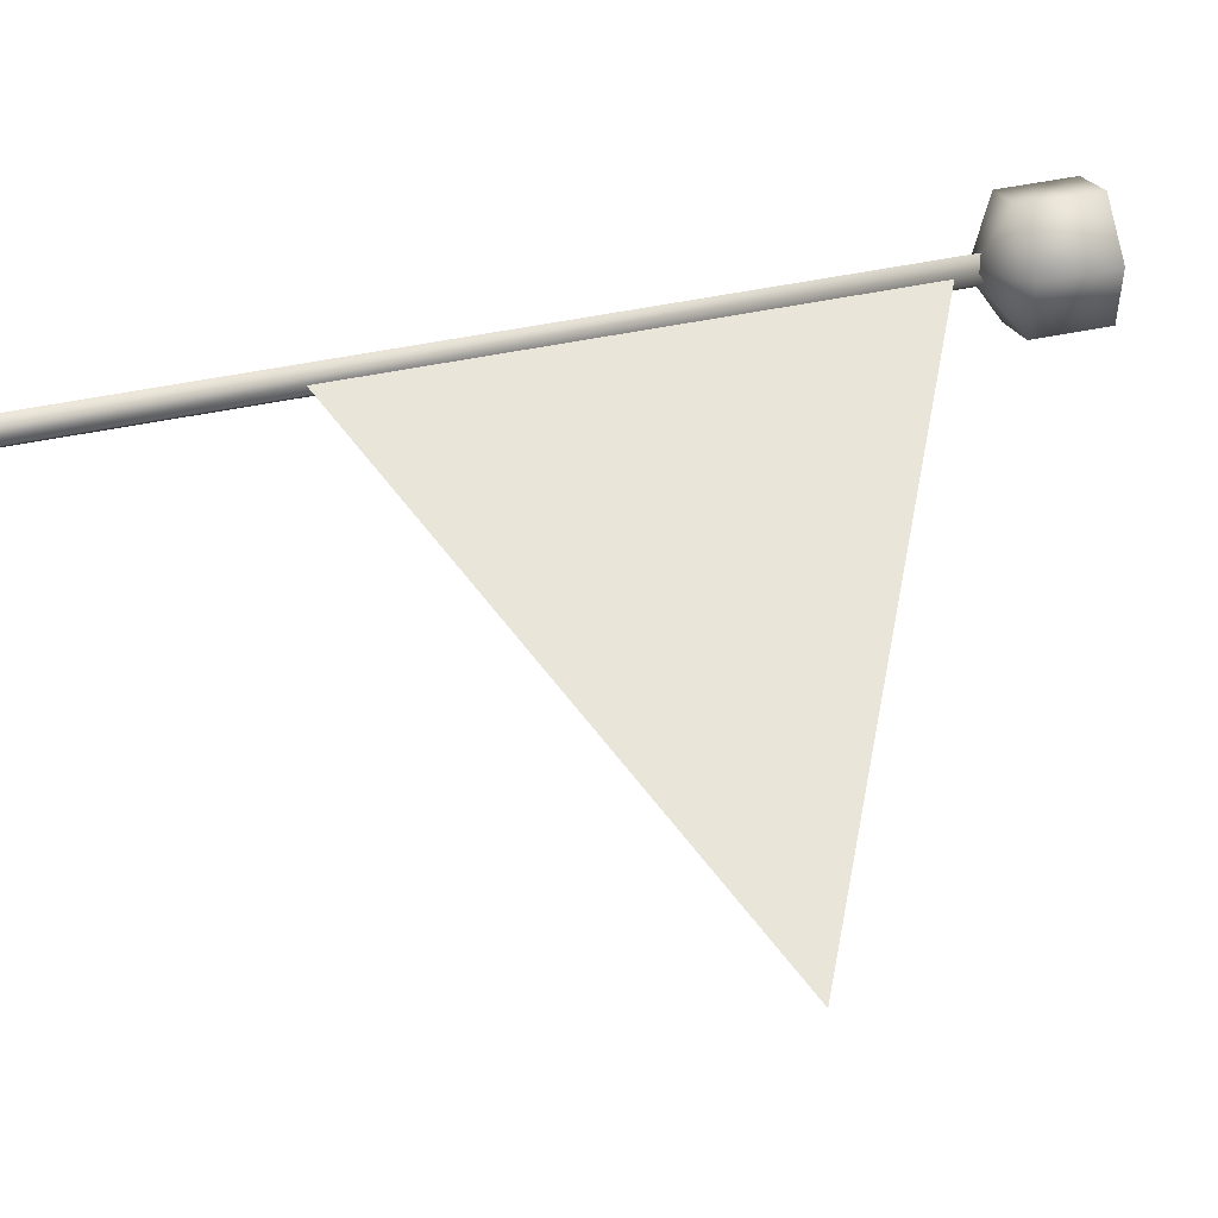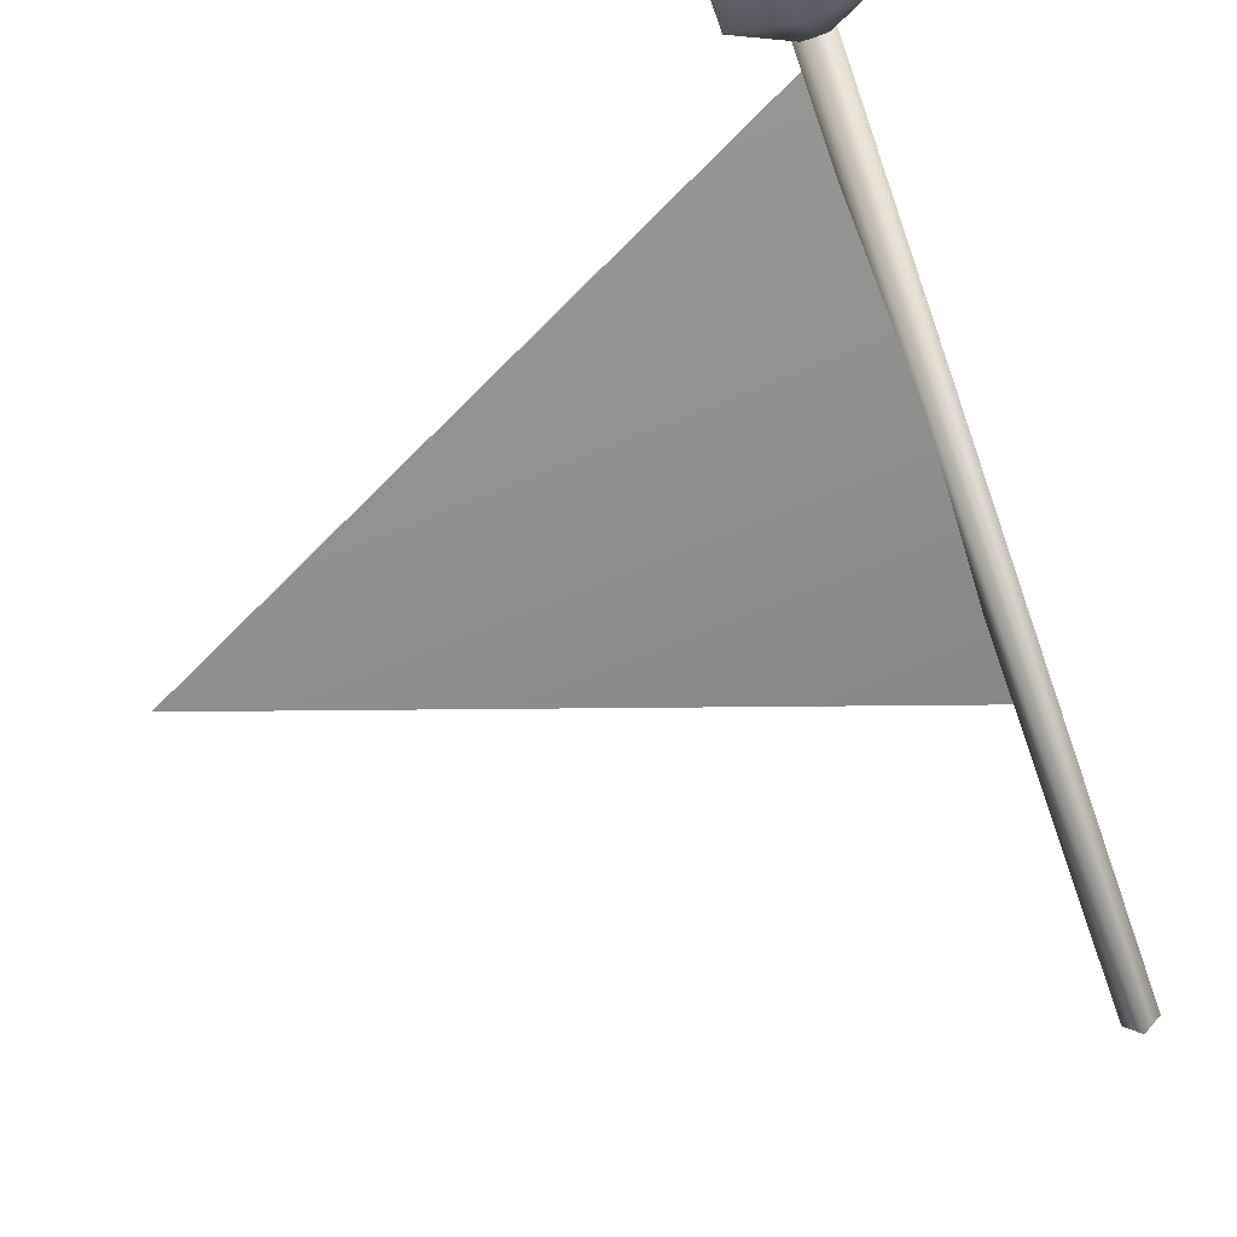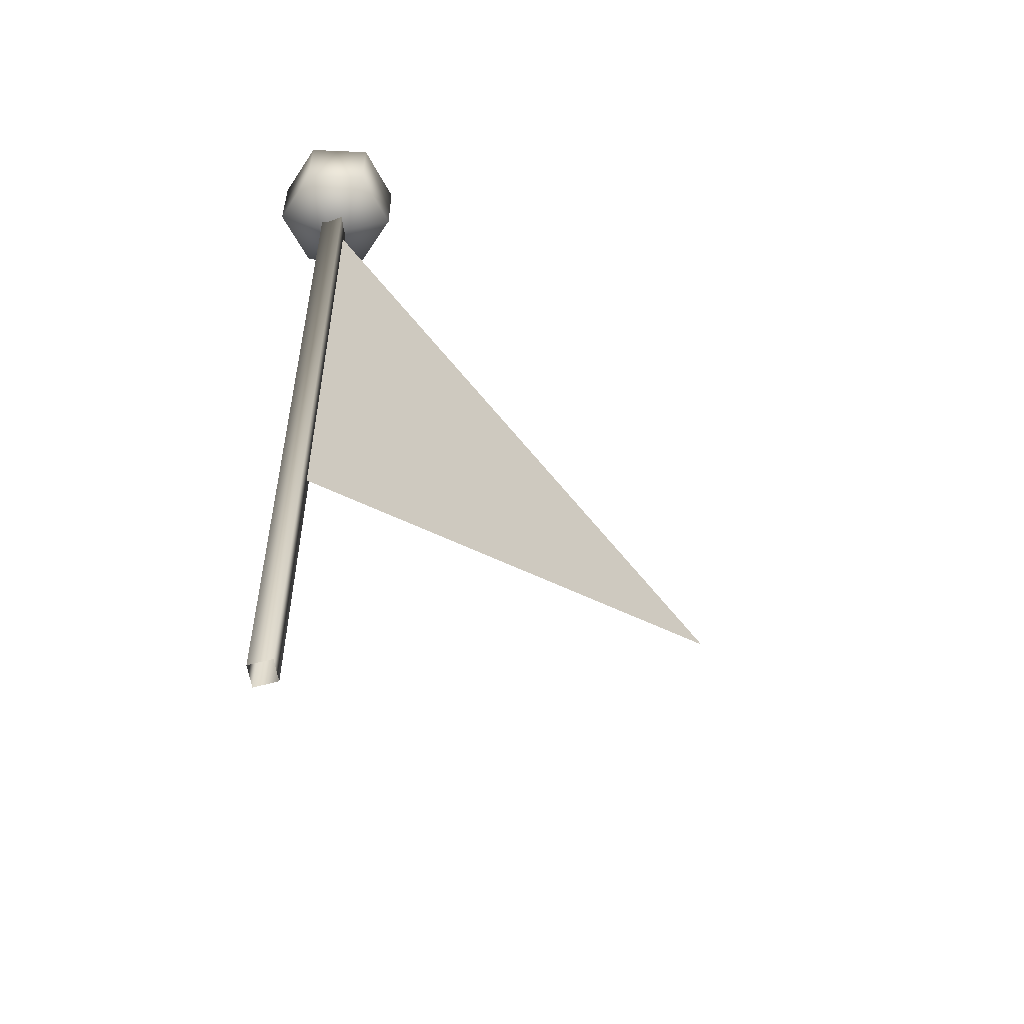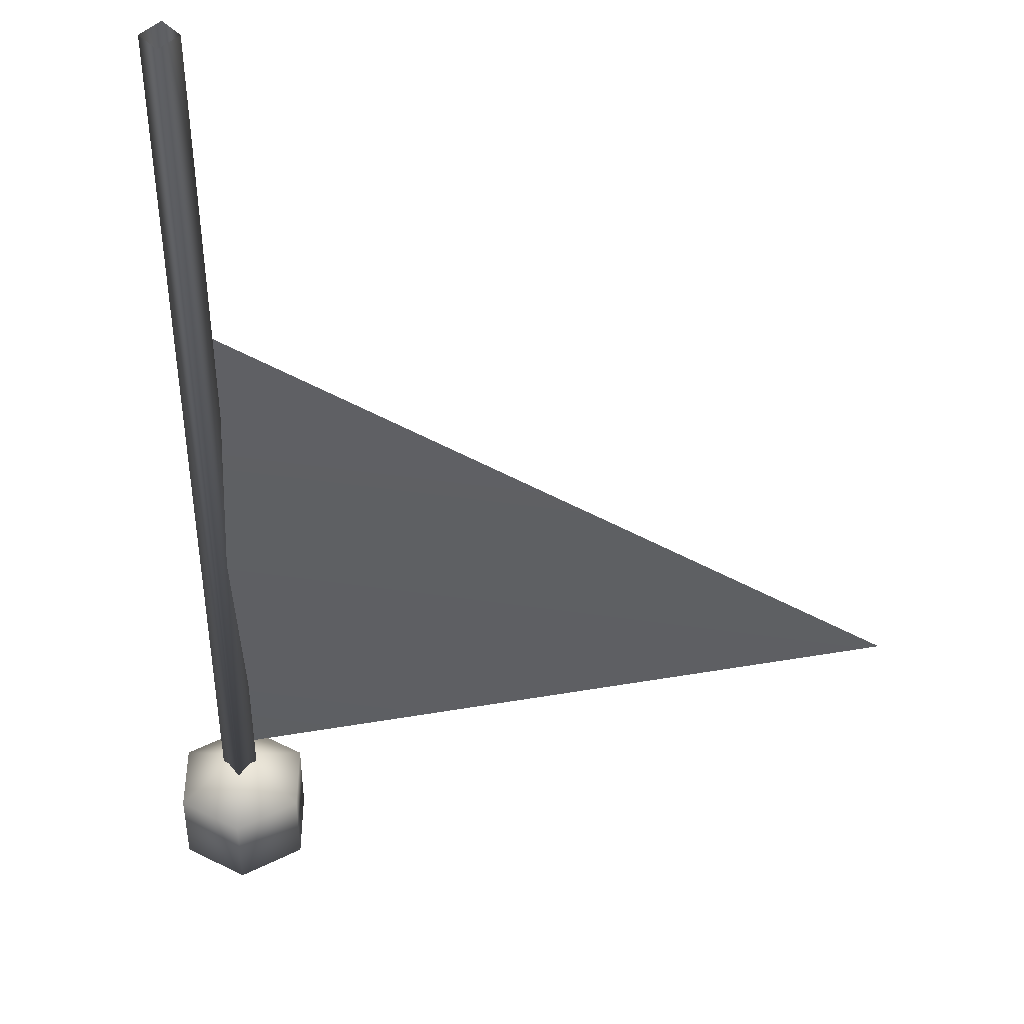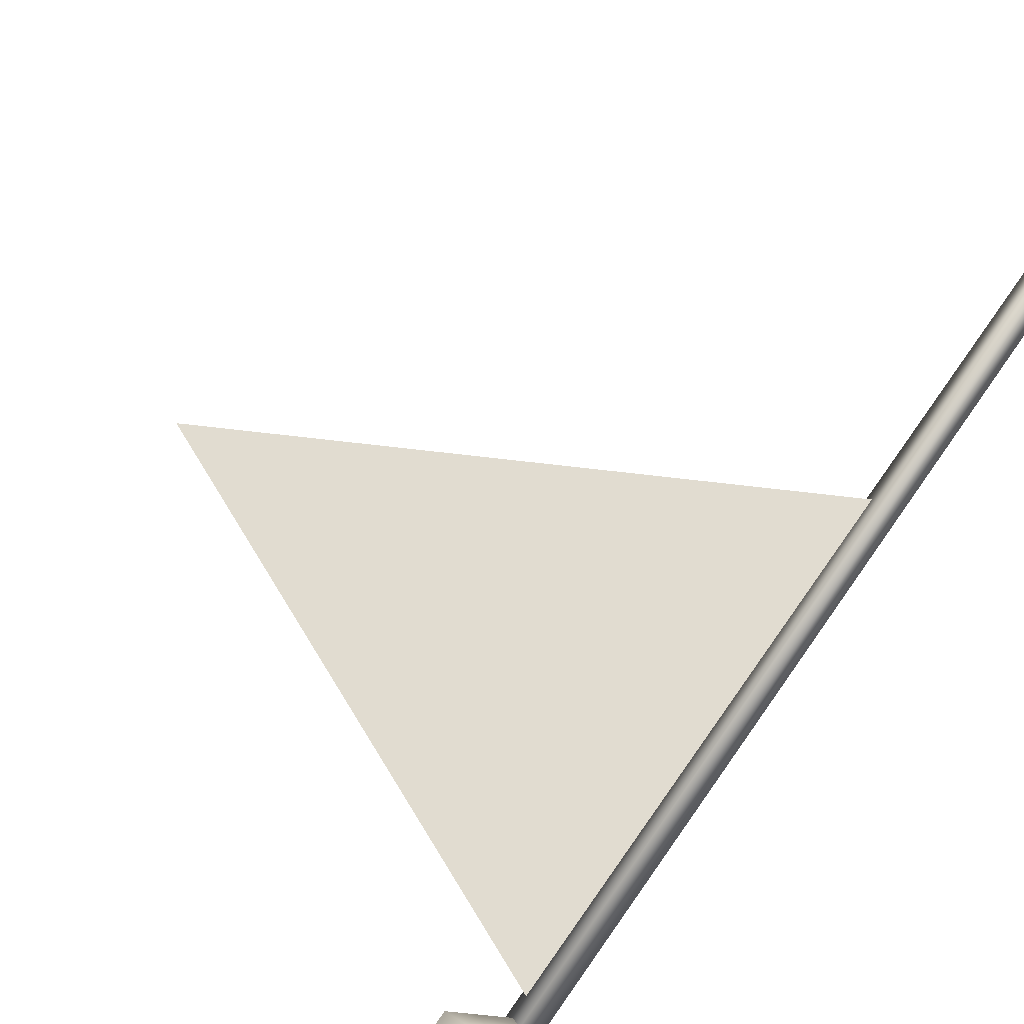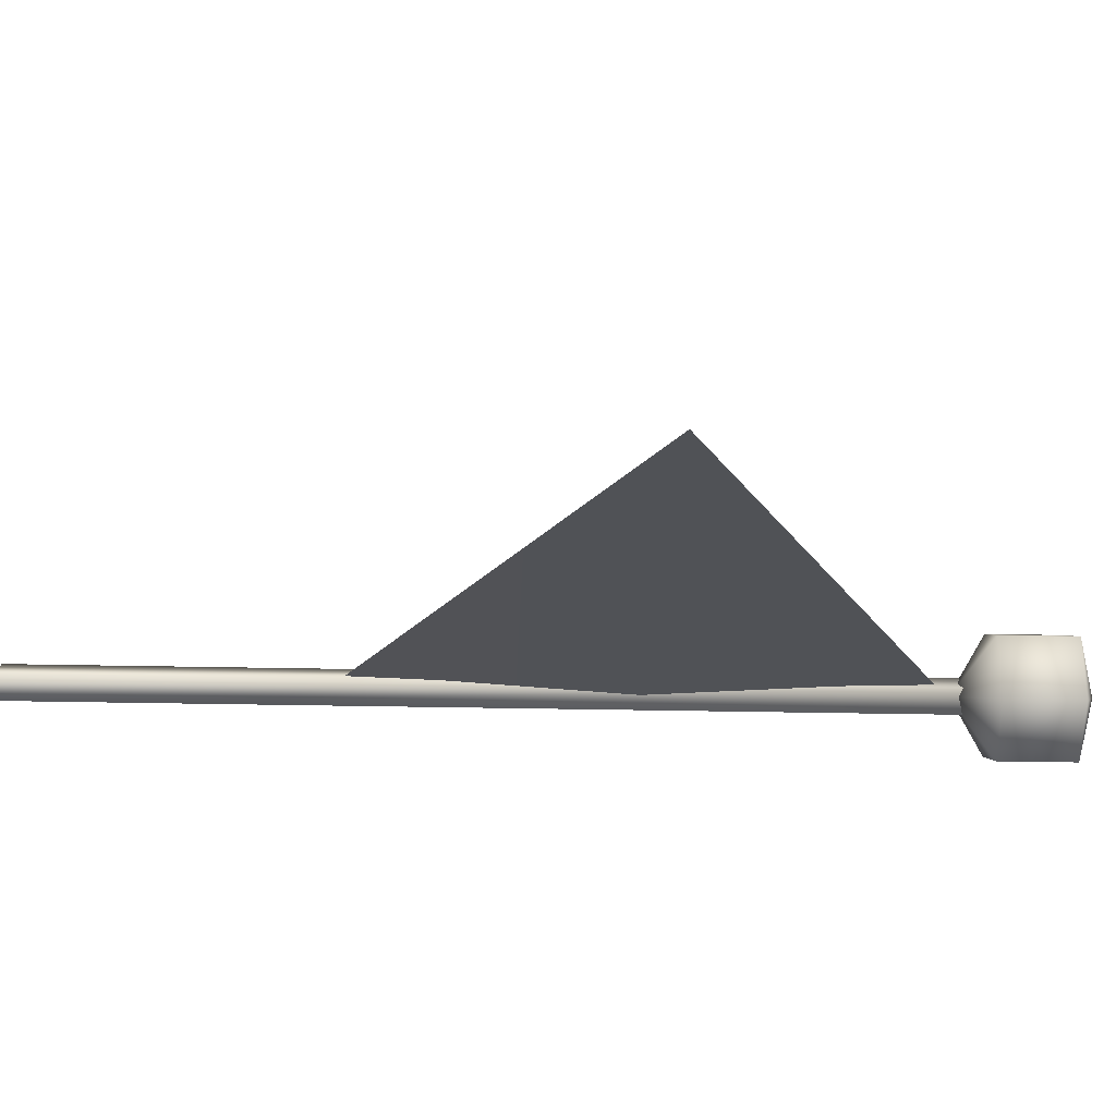
<metadata>
{"format":"obj","ext":"obj","renderer":"f3d","projection":"perspective","resolution":1024,"background":"white","views":[{"elev":49.3,"azim":76.8,"up":"+Z"},{"elev":-61.6,"azim":-160.7,"up":"+Z"},{"elev":-56.1,"azim":-32.7,"up":"+Y"},{"elev":-44.8,"azim":-0.2,"up":"+Z"},{"elev":70.0,"azim":-145.0,"up":"+Z"},{"elev":-30.5,"azim":88.2,"up":"+Z"}]}
</metadata>
<code>
v  -0.987 -0.3889 0
v  -0.0043 -0.3889 1.135
v  -0.987 55.2 0
v  -0.0043 55.2 1.135
v  -0.0043 -0.3889 -1.135
v  -0.0043 55.2 -1.135
v  0.9785 -0.3889 0
v  0.9785 55.2 0
v  -0.0043 54.75 0
v  3.408 58.22 1.968
v  0 59.31 0
v  0 58.22 3.936
v  3.408 58.22 -1.968
v  0 58.22 -3.936
v  -3.408 58.22 -1.968
v  -3.408 58.22 1.968
v  3.408 53.67 1.968
v  0 53.67 3.936
v  3.408 53.67 -1.968
v  0 53.67 -3.936
v  -3.408 53.67 -1.968
v  -3.408 53.67 1.968
v  0 51.4 0
v  36.05 34.44 -6.389
v  0.6689 50.56 0.3332
v  0.6689 34.44 0.3332
v  0.5216 34.44 -0.4949
v  0.6689 18.33 0.3332
g obj1
f 1 2 3
f 4 3 2
f 5 1 6
f 3 6 1
f 7 5 8
f 6 8 5
f 2 7 4
f 8 4 7
f 4 9 3
f 3 9 6
f 6 9 8
f 8 9 4
f 10 11 12
f 13 11 10
f 14 11 13
f 15 11 14
f 16 11 15
f 12 11 16
f 10 12 17
f 18 17 12
f 13 10 19
f 17 19 10
f 14 13 20
f 19 20 13
f 15 14 21
f 20 21 14
f 16 15 22
f 21 22 15
f 12 16 18
f 22 18 16
f 17 18 23
f 19 17 23
f 20 19 23
f 21 20 23
f 22 21 23
f 18 22 23
g obj3
f 24 25 26
f 26 25 27
f 27 25 24
f 26 28 24
f 27 28 26
f 24 28 27

</code>
